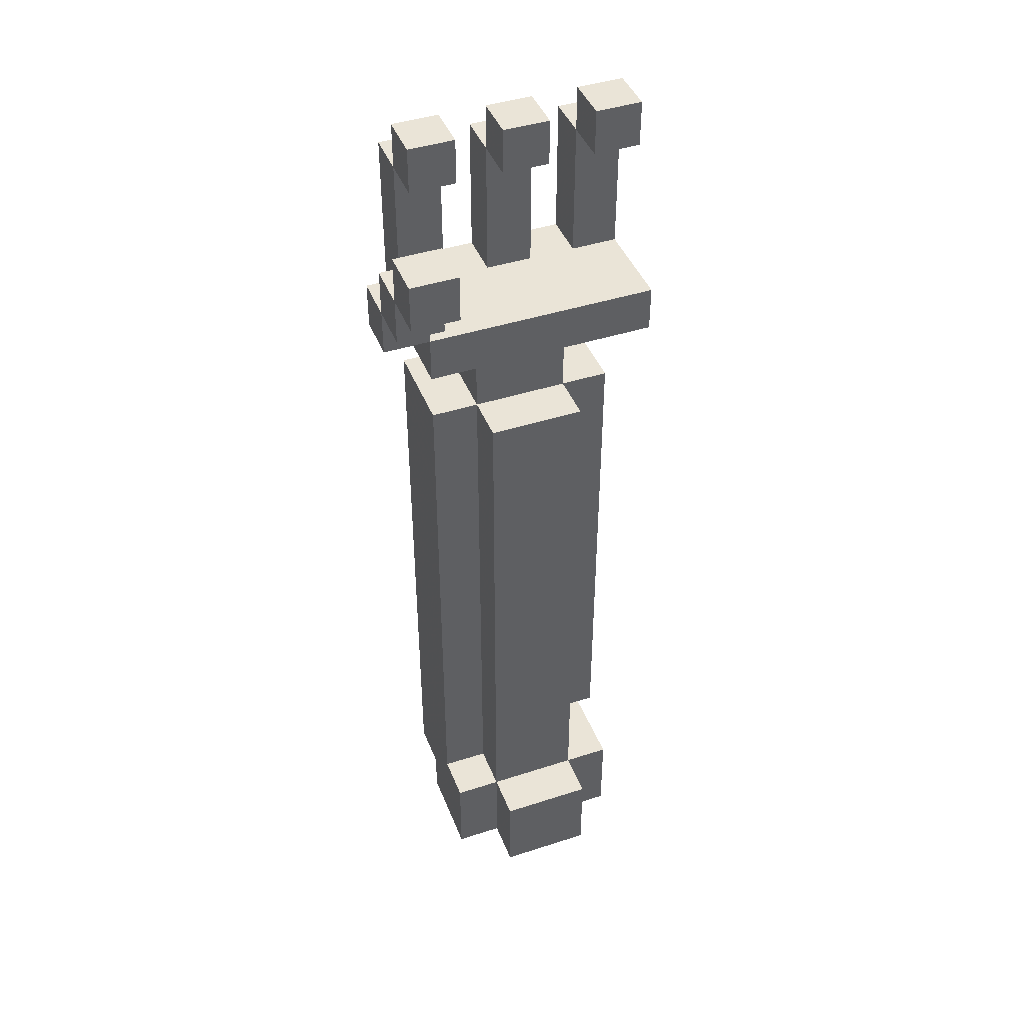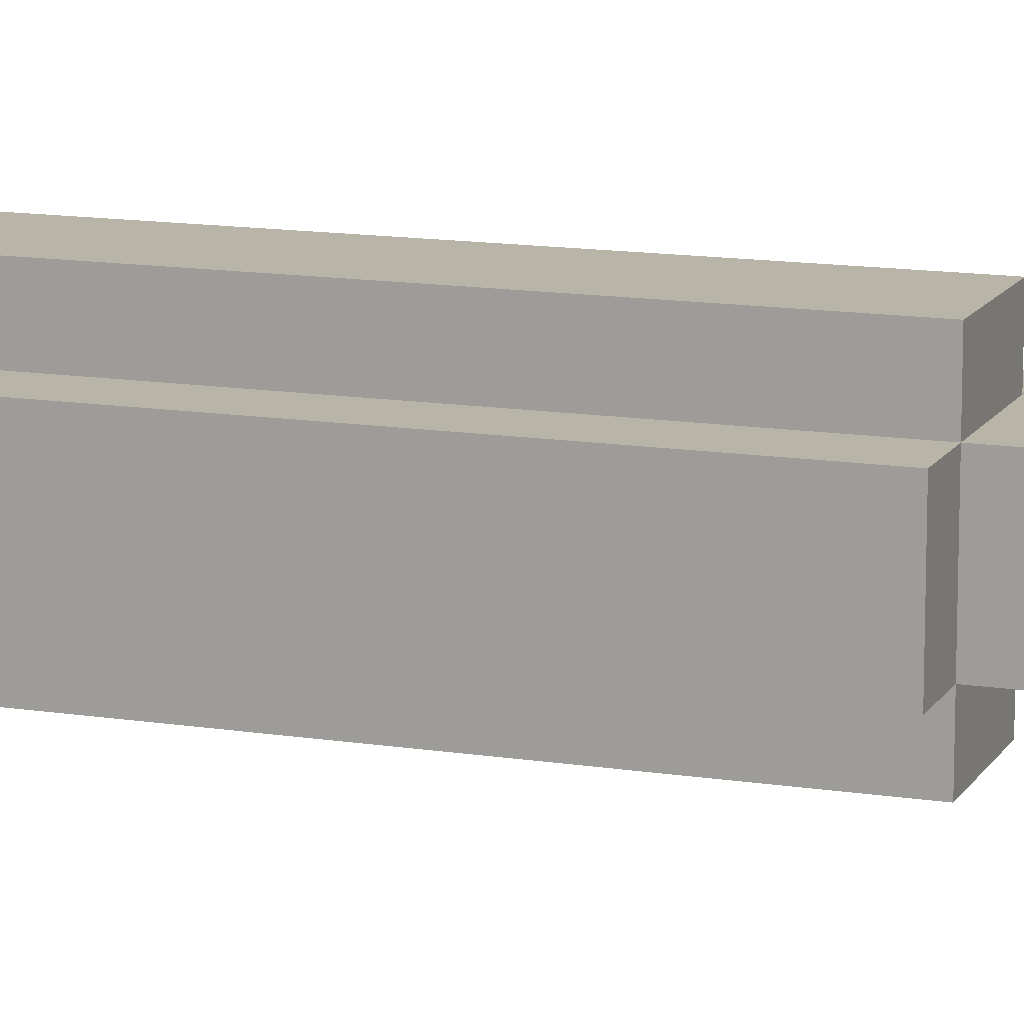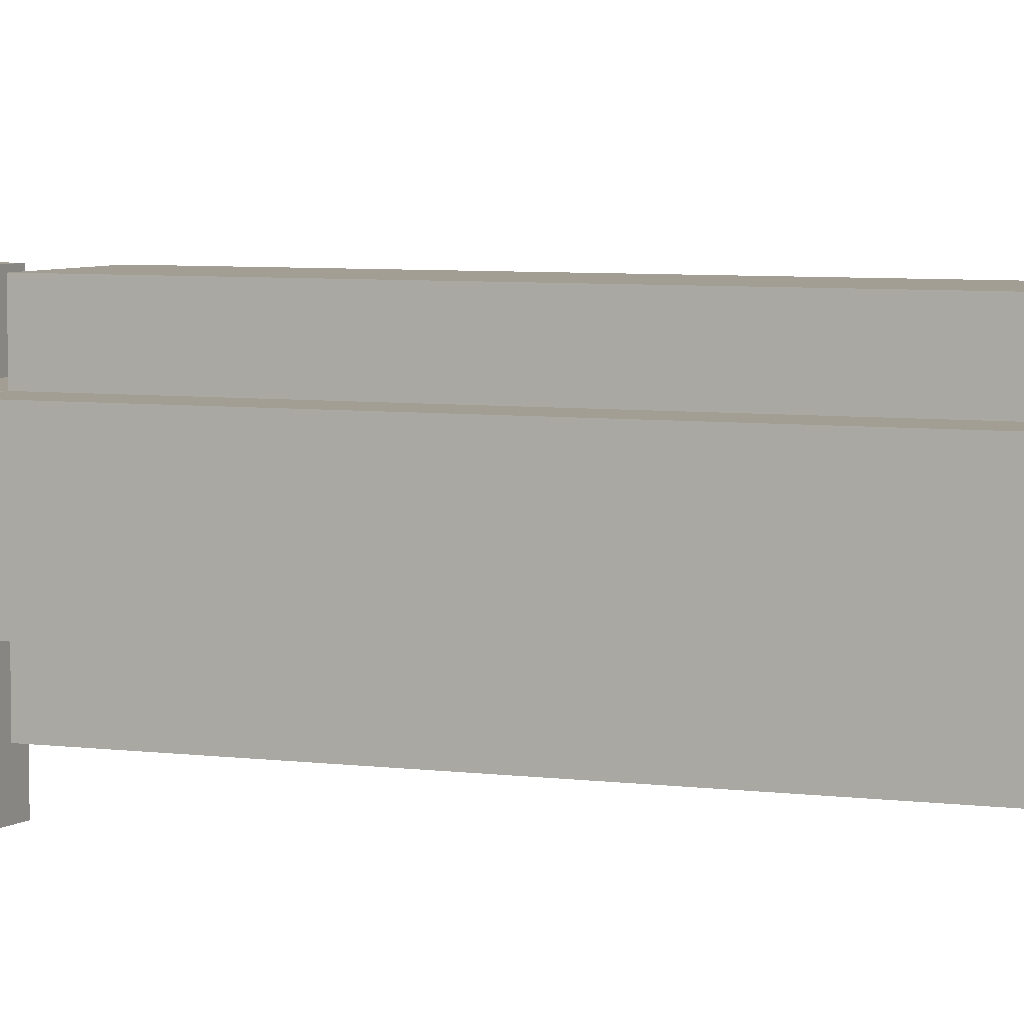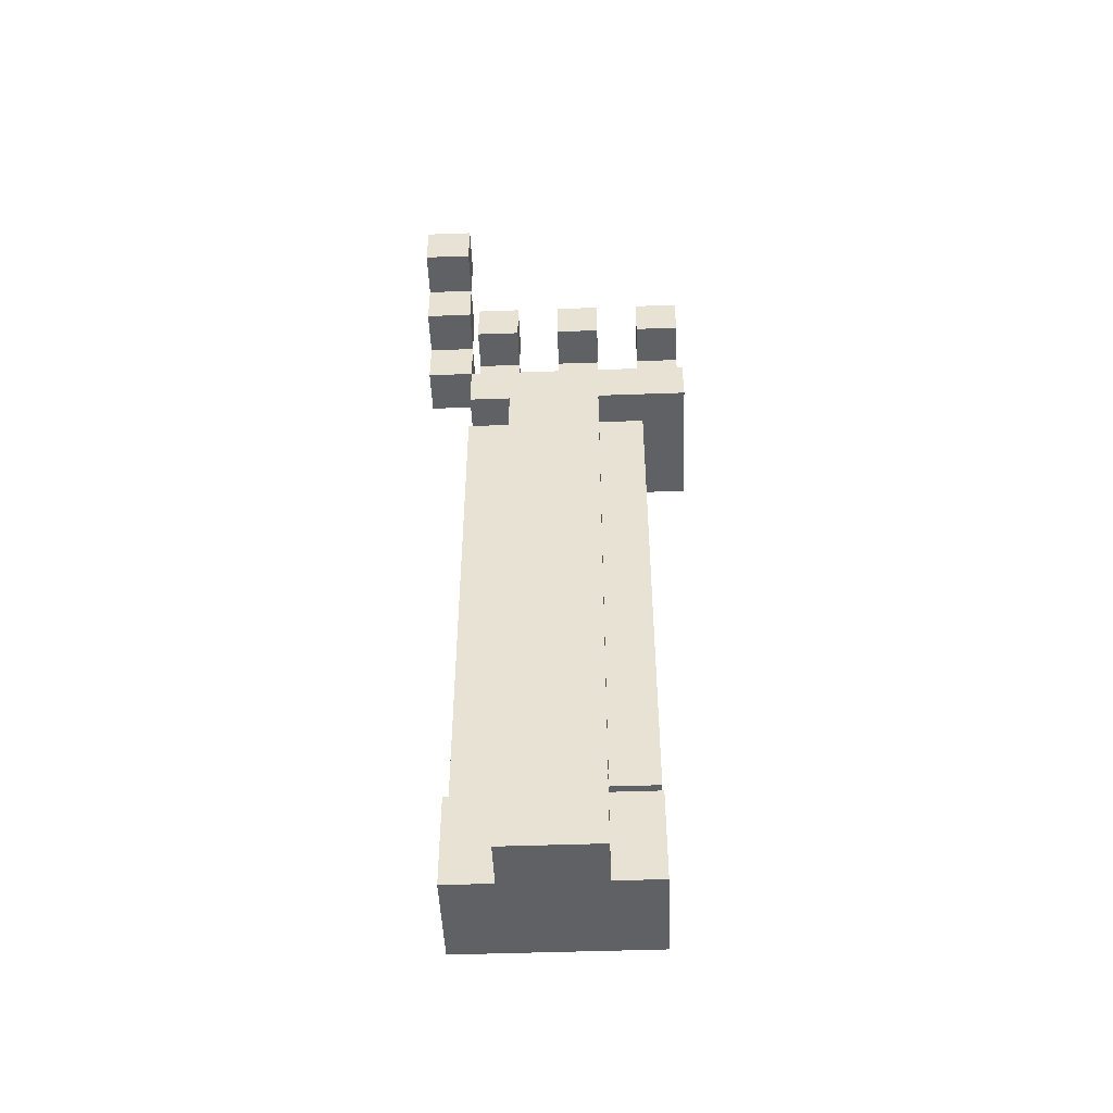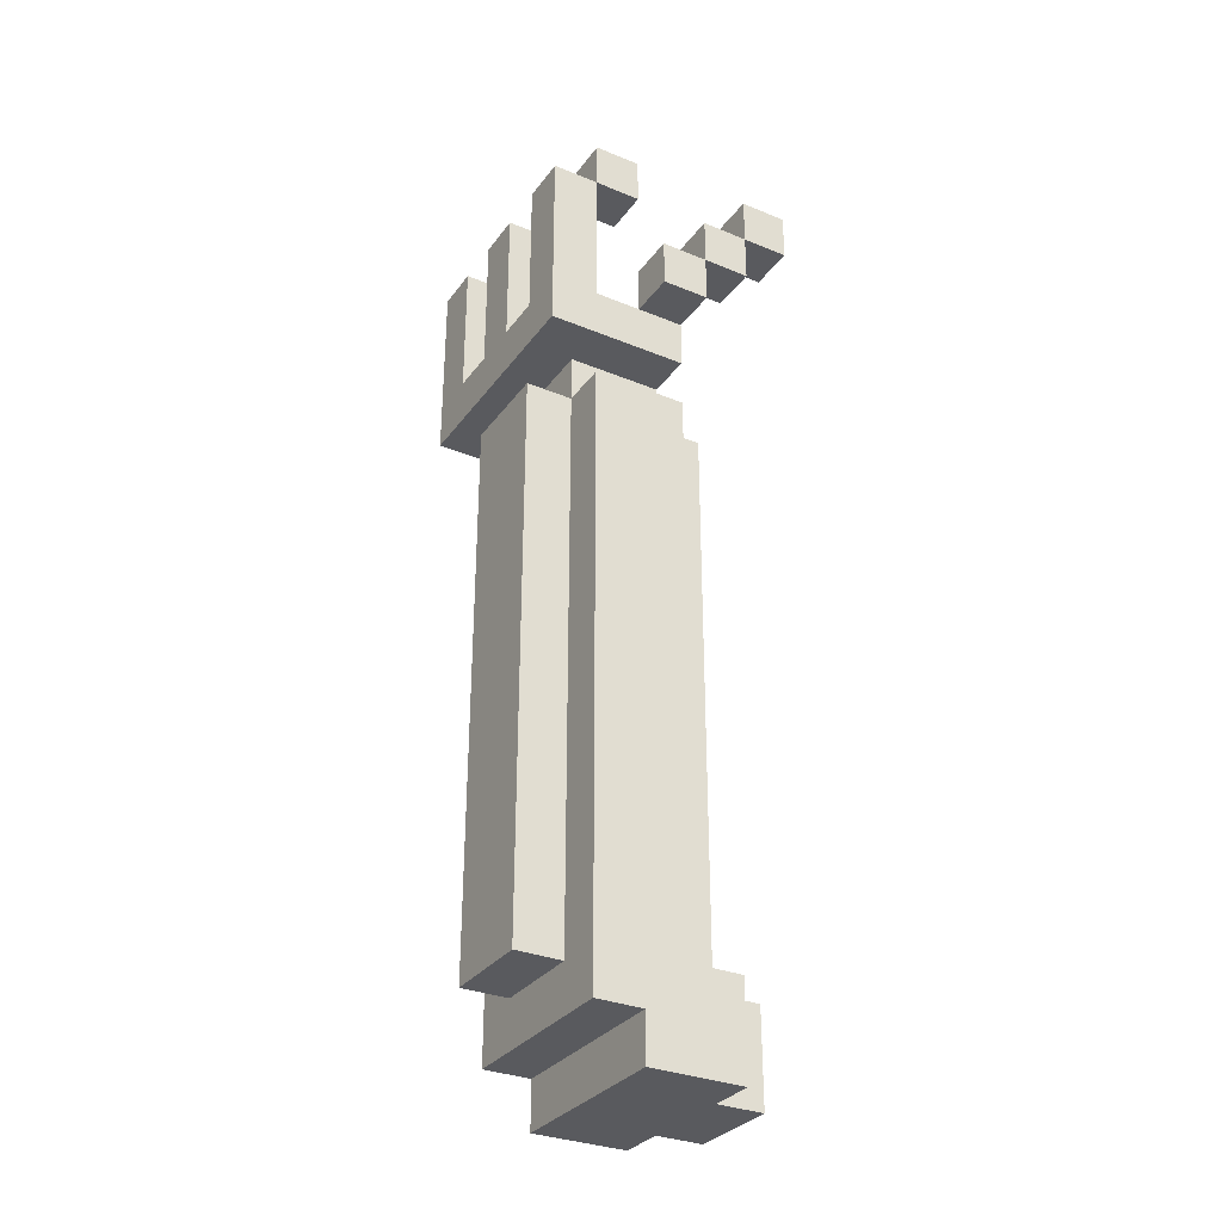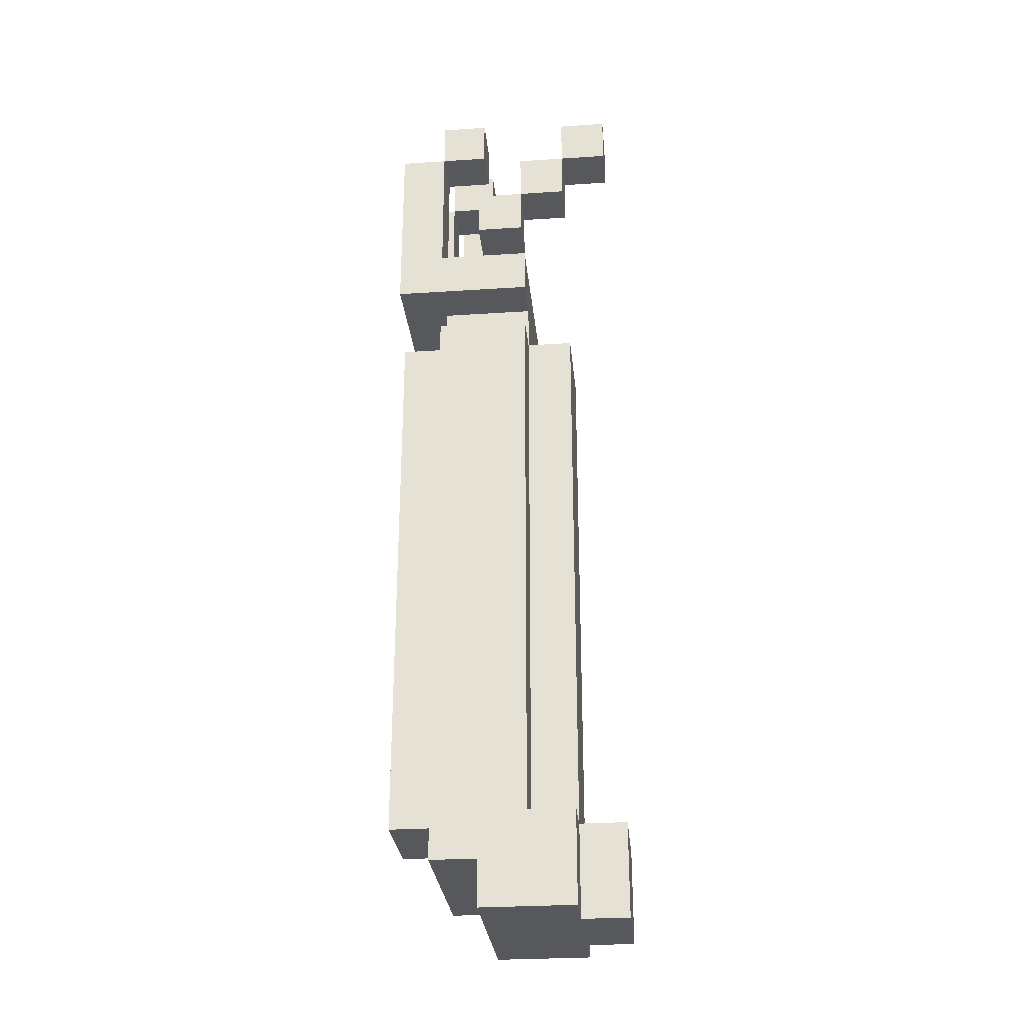
<metadata>
{"format":"obj","ext":"obj","renderer":"f3d","projection":"perspective","resolution":1024,"background":"white","views":[{"elev":43.8,"azim":-110.8,"up":"+Z"},{"elev":13.2,"azim":-70.1,"up":"+Y"},{"elev":5.0,"azim":114.8,"up":"+Y"},{"elev":-47.8,"azim":-87.7,"up":"+Z"},{"elev":-31.7,"azim":149.9,"up":"+Z"},{"elev":-28.8,"azim":-174.4,"up":"+Z"}]}
</metadata>
<code>
g Model
v -4 -1.6 -12.8
v -4 1.6 -12.8
v -4 1.6 -16
v -4 -1.6 -16
f 1 2 3 4
v -4 3.2 14.4
v -4 4.8 14.4
v -4 4.8 12.8
v -4 3.2 12.8
f 5 6 7 8
v -2.4 -1.6 6.4
v -2.4 1.6 6.4
v -2.4 1.6 -12.8
v -2.4 -1.6 -12.8
f 9 10 11 12
v -2.4 -3.2 -12.8
v -2.4 -1.6 -12.8
v -2.4 -1.6 -16
v -2.4 -3.2 -16
f 13 14 15 16
v -2.4 1.6 -12.8
v -2.4 3.2 -12.8
v -2.4 3.2 -16
v -2.4 1.6 -16
f 17 18 19 20
v -2.4 3.2 12.8
v -2.4 4.8 12.8
v -2.4 4.8 11.2
v -2.4 3.2 11.2
f 21 22 23 24
v -0.8 1.6 6.4
v -0.8 3.2 6.4
v -0.8 3.2 -12.8
v -0.8 1.6 -12.8
f 25 26 27 28
v -0.8 -3.2 6.4
v -0.8 -1.6 6.4
v -0.8 -1.6 -11.2
v -0.8 -3.2 -11.2
f 29 30 31 32
v -0.8 -4.8 9.6
v -0.8 3.2 9.6
v -0.8 3.2 8
v -0.8 -4.8 8
f 33 34 35 36
v -0.8 -1.6 8
v -0.8 1.6 8
v -0.8 1.6 6.4
v -0.8 -1.6 6.4
f 37 38 39 40
v -0.8 3.2 11.2
v -0.8 4.8 11.2
v -0.8 4.8 9.6
v -0.8 3.2 9.6
f 41 42 43 44
v 0.8 -3.2 -11.2
v 0.8 -1.6 -11.2
v 0.8 -1.6 -12.8
v 0.8 -3.2 -12.8
f 45 46 47 48
v 0.8 -4.8 16
v 0.8 -3.2 16
v 0.8 -3.2 14.4
v 0.8 -4.8 14.4
f 49 50 51 52
v 0.8 -1.6 16
v 0.8 0 16
v 0.8 0 14.4
v 0.8 -1.6 14.4
f 53 54 55 56
v 0.8 1.6 16
v 0.8 3.2 16
v 0.8 3.2 14.4
v 0.8 1.6 14.4
f 57 58 59 60
v 2.4 -4.8 14.4
v 2.4 -3.2 14.4
v 2.4 -3.2 9.6
v 2.4 -4.8 9.6
f 61 62 63 64
v 2.4 -1.6 14.4
v 2.4 0 14.4
v 2.4 0 9.6
v 2.4 -1.6 9.6
f 65 66 67 68
v 2.4 1.6 14.4
v 2.4 3.2 14.4
v 2.4 3.2 9.6
v 2.4 1.6 9.6
f 69 70 71 72
v -2.4 3.2 12.8
v -2.4 4.8 12.8
v -2.4 4.8 14.4
v -2.4 3.2 14.4
f 73 74 75 76
v -0.8 3.2 11.2
v -0.8 4.8 11.2
v -0.8 4.8 12.8
v -0.8 3.2 12.8
f 77 78 79 80
v 0.8 -3.2 -16
v 0.8 3.2 -16
v 0.8 3.2 -14.4
v 0.8 -3.2 -14.4
f 81 82 83 84
v 0.8 3.2 9.6
v 0.8 4.8 9.6
v 0.8 4.8 11.2
v 0.8 3.2 11.2
f 85 86 87 88
v 2.4 1.6 -14.4
v 2.4 3.2 -14.4
v 2.4 3.2 6.4
v 2.4 1.6 6.4
f 89 90 91 92
v 2.4 -3.2 -12.8
v 2.4 -1.6 -12.8
v 2.4 -1.6 6.4
v 2.4 -3.2 6.4
f 93 94 95 96
v 2.4 -3.2 -14.4
v 2.4 1.6 -14.4
v 2.4 1.6 -12.8
v 2.4 -3.2 -12.8
f 97 98 99 100
v 2.4 -1.6 6.4
v 2.4 1.6 6.4
v 2.4 1.6 8
v 2.4 -1.6 8
f 101 102 103 104
v 2.4 -4.8 14.4
v 2.4 -3.2 14.4
v 2.4 -3.2 16
v 2.4 -4.8 16
f 105 106 107 108
v 2.4 -1.6 14.4
v 2.4 0 14.4
v 2.4 0 16
v 2.4 -1.6 16
f 109 110 111 112
v 2.4 1.6 14.4
v 2.4 3.2 14.4
v 2.4 3.2 16
v 2.4 1.6 16
f 113 114 115 116
v 4 -1.6 -12.8
v 4 1.6 -12.8
v 4 1.6 6.4
v 4 -1.6 6.4
f 117 118 119 120
v 4 -4.8 8
v 4 3.2 8
v 4 3.2 9.6
v 4 -4.8 9.6
f 121 122 123 124
v 4 -4.8 9.6
v 4 -3.2 9.6
v 4 -3.2 14.4
v 4 -4.8 14.4
f 125 126 127 128
v 4 -1.6 9.6
v 4 0 9.6
v 4 0 14.4
v 4 -1.6 14.4
f 129 130 131 132
v 4 1.6 9.6
v 4 3.2 9.6
v 4 3.2 14.4
v 4 1.6 14.4
f 133 134 135 136
v 2.4 -4.8 8
v 4 -4.8 8
v 4 -4.8 14.4
v 2.4 -4.8 14.4
f 137 138 139 140
v -0.8 -4.8 8
v 2.4 -4.8 8
v 2.4 -4.8 9.6
v -0.8 -4.8 9.6
f 141 142 143 144
v 0.8 -4.8 14.4
v 2.4 -4.8 14.4
v 2.4 -4.8 16
v 0.8 -4.8 16
f 145 146 147 148
v -0.8 -3.2 -11.2
v 2.4 -3.2 -11.2
v 2.4 -3.2 6.4
v -0.8 -3.2 6.4
f 149 150 151 152
v -2.4 -3.2 -16
v 0.8 -3.2 -16
v 0.8 -3.2 -12.8
v -2.4 -3.2 -12.8
f 153 154 155 156
v 0.8 -3.2 -14.4
v 2.4 -3.2 -14.4
v 2.4 -3.2 -11.2
v 0.8 -3.2 -11.2
f 157 158 159 160
v 2.4 -1.6 -12.8
v 4 -1.6 -12.8
v 4 -1.6 6.4
v 2.4 -1.6 6.4
f 161 162 163 164
v -2.4 -1.6 -11.2
v -0.8 -1.6 -11.2
v -0.8 -1.6 6.4
v -2.4 -1.6 6.4
f 165 166 167 168
v 2.4 -1.6 9.6
v 4 -1.6 9.6
v 4 -1.6 14.4
v 2.4 -1.6 14.4
f 169 170 171 172
v -4 -1.6 -16
v -2.4 -1.6 -16
v -2.4 -1.6 -12.8
v -4 -1.6 -12.8
f 173 174 175 176
v -2.4 -1.6 -12.8
v 0.8 -1.6 -12.8
v 0.8 -1.6 -11.2
v -2.4 -1.6 -11.2
f 177 178 179 180
v -0.8 -1.6 6.4
v 2.4 -1.6 6.4
v 2.4 -1.6 8
v -0.8 -1.6 8
f 181 182 183 184
v 0.8 -1.6 14.4
v 2.4 -1.6 14.4
v 2.4 -1.6 16
v 0.8 -1.6 16
f 185 186 187 188
v 2.4 1.6 9.6
v 4 1.6 9.6
v 4 1.6 14.4
v 2.4 1.6 14.4
f 189 190 191 192
v 0.8 1.6 14.4
v 2.4 1.6 14.4
v 2.4 1.6 16
v 0.8 1.6 16
f 193 194 195 196
v -0.8 3.2 9.6
v 0.8 3.2 9.6
v 0.8 3.2 11.2
v -0.8 3.2 11.2
f 197 198 199 200
v -2.4 3.2 11.2
v -0.8 3.2 11.2
v -0.8 3.2 12.8
v -2.4 3.2 12.8
f 201 202 203 204
v -4 3.2 12.8
v -2.4 3.2 12.8
v -2.4 3.2 14.4
v -4 3.2 14.4
f 205 206 207 208
v 2.4 -3.2 14.4
v 4 -3.2 14.4
v 4 -3.2 9.6
v 2.4 -3.2 9.6
f 209 210 211 212
v 0.8 -3.2 16
v 2.4 -3.2 16
v 2.4 -3.2 14.4
v 0.8 -3.2 14.4
f 213 214 215 216
v 2.4 0 14.4
v 4 0 14.4
v 4 0 9.6
v 2.4 0 9.6
f 217 218 219 220
v 0.8 0 16
v 2.4 0 16
v 2.4 0 14.4
v 0.8 0 14.4
f 221 222 223 224
v -2.4 1.6 6.4
v -0.8 1.6 6.4
v -0.8 1.6 -12.8
v -2.4 1.6 -12.8
f 225 226 227 228
v 2.4 1.6 6.4
v 4 1.6 6.4
v 4 1.6 -12.8
v 2.4 1.6 -12.8
f 229 230 231 232
v -4 1.6 -12.8
v -2.4 1.6 -12.8
v -2.4 1.6 -16
v -4 1.6 -16
f 233 234 235 236
v -0.8 1.6 8
v 2.4 1.6 8
v 2.4 1.6 6.4
v -0.8 1.6 6.4
f 237 238 239 240
v -0.8 3.2 6.4
v 2.4 3.2 6.4
v 2.4 3.2 -14.4
v -0.8 3.2 -14.4
f 241 242 243 244
v 2.4 3.2 14.4
v 4 3.2 14.4
v 4 3.2 8
v 2.4 3.2 8
f 245 246 247 248
v -2.4 3.2 -14.4
v 0.8 3.2 -14.4
v 0.8 3.2 -16
v -2.4 3.2 -16
f 249 250 251 252
v -0.8 3.2 9.6
v 2.4 3.2 9.6
v 2.4 3.2 8
v -0.8 3.2 8
f 253 254 255 256
v -2.4 3.2 -12.8
v -0.8 3.2 -12.8
v -0.8 3.2 -14.4
v -2.4 3.2 -14.4
f 257 258 259 260
v 0.8 3.2 16
v 2.4 3.2 16
v 2.4 3.2 14.4
v 0.8 3.2 14.4
f 261 262 263 264
v -0.8 4.8 11.2
v 0.8 4.8 11.2
v 0.8 4.8 9.6
v -0.8 4.8 9.6
f 265 266 267 268
v -2.4 4.8 12.8
v -0.8 4.8 12.8
v -0.8 4.8 11.2
v -2.4 4.8 11.2
f 269 270 271 272
v -4 4.8 14.4
v -2.4 4.8 14.4
v -2.4 4.8 12.8
v -4 4.8 12.8
f 273 274 275 276
v -2.4 3.2 -16
v 0.8 3.2 -16
v 0.8 -3.2 -16
v -2.4 -3.2 -16
f 277 278 279 280
v -4 1.6 -16
v -2.4 1.6 -16
v -2.4 -1.6 -16
v -4 -1.6 -16
f 281 282 283 284
v 0.8 3.2 -14.4
v 2.4 3.2 -14.4
v 2.4 -3.2 -14.4
v 0.8 -3.2 -14.4
f 285 286 287 288
v 2.4 1.6 -12.8
v 4 1.6 -12.8
v 4 -1.6 -12.8
v 2.4 -1.6 -12.8
f 289 290 291 292
v -0.8 -1.6 -11.2
v 0.8 -1.6 -11.2
v 0.8 -3.2 -11.2
v -0.8 -3.2 -11.2
f 293 294 295 296
v -0.8 -1.6 8
v 4 -1.6 8
v 4 -4.8 8
v -0.8 -4.8 8
f 297 298 299 300
v 2.4 3.2 8
v 4 3.2 8
v 4 -1.6 8
v 2.4 -1.6 8
f 301 302 303 304
v -0.8 3.2 8
v 2.4 3.2 8
v 2.4 1.6 8
v -0.8 1.6 8
f 305 306 307 308
v -0.8 4.8 9.6
v 0.8 4.8 9.6
v 0.8 3.2 9.6
v -0.8 3.2 9.6
f 309 310 311 312
v -2.4 4.8 11.2
v -0.8 4.8 11.2
v -0.8 3.2 11.2
v -2.4 3.2 11.2
f 313 314 315 316
v -4 4.8 12.8
v -2.4 4.8 12.8
v -2.4 3.2 12.8
v -4 3.2 12.8
f 317 318 319 320
v 0.8 -3.2 14.4
v 2.4 -3.2 14.4
v 2.4 -4.8 14.4
v 0.8 -4.8 14.4
f 321 322 323 324
v 0.8 0 14.4
v 2.4 0 14.4
v 2.4 -1.6 14.4
v 0.8 -1.6 14.4
f 325 326 327 328
v 0.8 3.2 14.4
v 2.4 3.2 14.4
v 2.4 1.6 14.4
v 0.8 1.6 14.4
f 329 330 331 332
v -2.4 -3.2 -12.8
v 0.8 -3.2 -12.8
v 0.8 -1.6 -12.8
v -2.4 -1.6 -12.8
f 333 334 335 336
v -4 -1.6 -12.8
v -2.4 -1.6 -12.8
v -2.4 1.6 -12.8
v -4 1.6 -12.8
f 337 338 339 340
v -2.4 1.6 -12.8
v -0.8 1.6 -12.8
v -0.8 3.2 -12.8
v -2.4 3.2 -12.8
f 341 342 343 344
v -0.8 -3.2 6.4
v 2.4 -3.2 6.4
v 2.4 -1.6 6.4
v -0.8 -1.6 6.4
f 345 346 347 348
v -2.4 -1.6 6.4
v -0.8 -1.6 6.4
v -0.8 1.6 6.4
v -2.4 1.6 6.4
f 349 350 351 352
v 2.4 -1.6 6.4
v 4 -1.6 6.4
v 4 1.6 6.4
v 2.4 1.6 6.4
f 353 354 355 356
v -0.8 1.6 6.4
v 2.4 1.6 6.4
v 2.4 3.2 6.4
v -0.8 3.2 6.4
f 357 358 359 360
v -0.8 -4.8 9.6
v 2.4 -4.8 9.6
v 2.4 3.2 9.6
v -0.8 3.2 9.6
f 361 362 363 364
v 2.4 -3.2 9.6
v 4 -3.2 9.6
v 4 -1.6 9.6
v 2.4 -1.6 9.6
f 365 366 367 368
v 2.4 0 9.6
v 4 0 9.6
v 4 1.6 9.6
v 2.4 1.6 9.6
f 369 370 371 372
v -0.8 3.2 11.2
v 0.8 3.2 11.2
v 0.8 4.8 11.2
v -0.8 4.8 11.2
f 373 374 375 376
v -2.4 3.2 12.8
v -0.8 3.2 12.8
v -0.8 4.8 12.8
v -2.4 4.8 12.8
f 377 378 379 380
v 2.4 -4.8 14.4
v 4 -4.8 14.4
v 4 -3.2 14.4
v 2.4 -3.2 14.4
f 381 382 383 384
v 2.4 -1.6 14.4
v 4 -1.6 14.4
v 4 0 14.4
v 2.4 0 14.4
f 385 386 387 388
v 2.4 1.6 14.4
v 4 1.6 14.4
v 4 3.2 14.4
v 2.4 3.2 14.4
f 389 390 391 392
v -4 3.2 14.4
v -2.4 3.2 14.4
v -2.4 4.8 14.4
v -4 4.8 14.4
f 393 394 395 396
v 0.8 -4.8 16
v 2.4 -4.8 16
v 2.4 -3.2 16
v 0.8 -3.2 16
f 397 398 399 400
v 0.8 -1.6 16
v 2.4 -1.6 16
v 2.4 0 16
v 0.8 0 16
f 401 402 403 404
v 0.8 1.6 16
v 2.4 1.6 16
v 2.4 3.2 16
v 0.8 3.2 16
f 405 406 407 408

</code>
